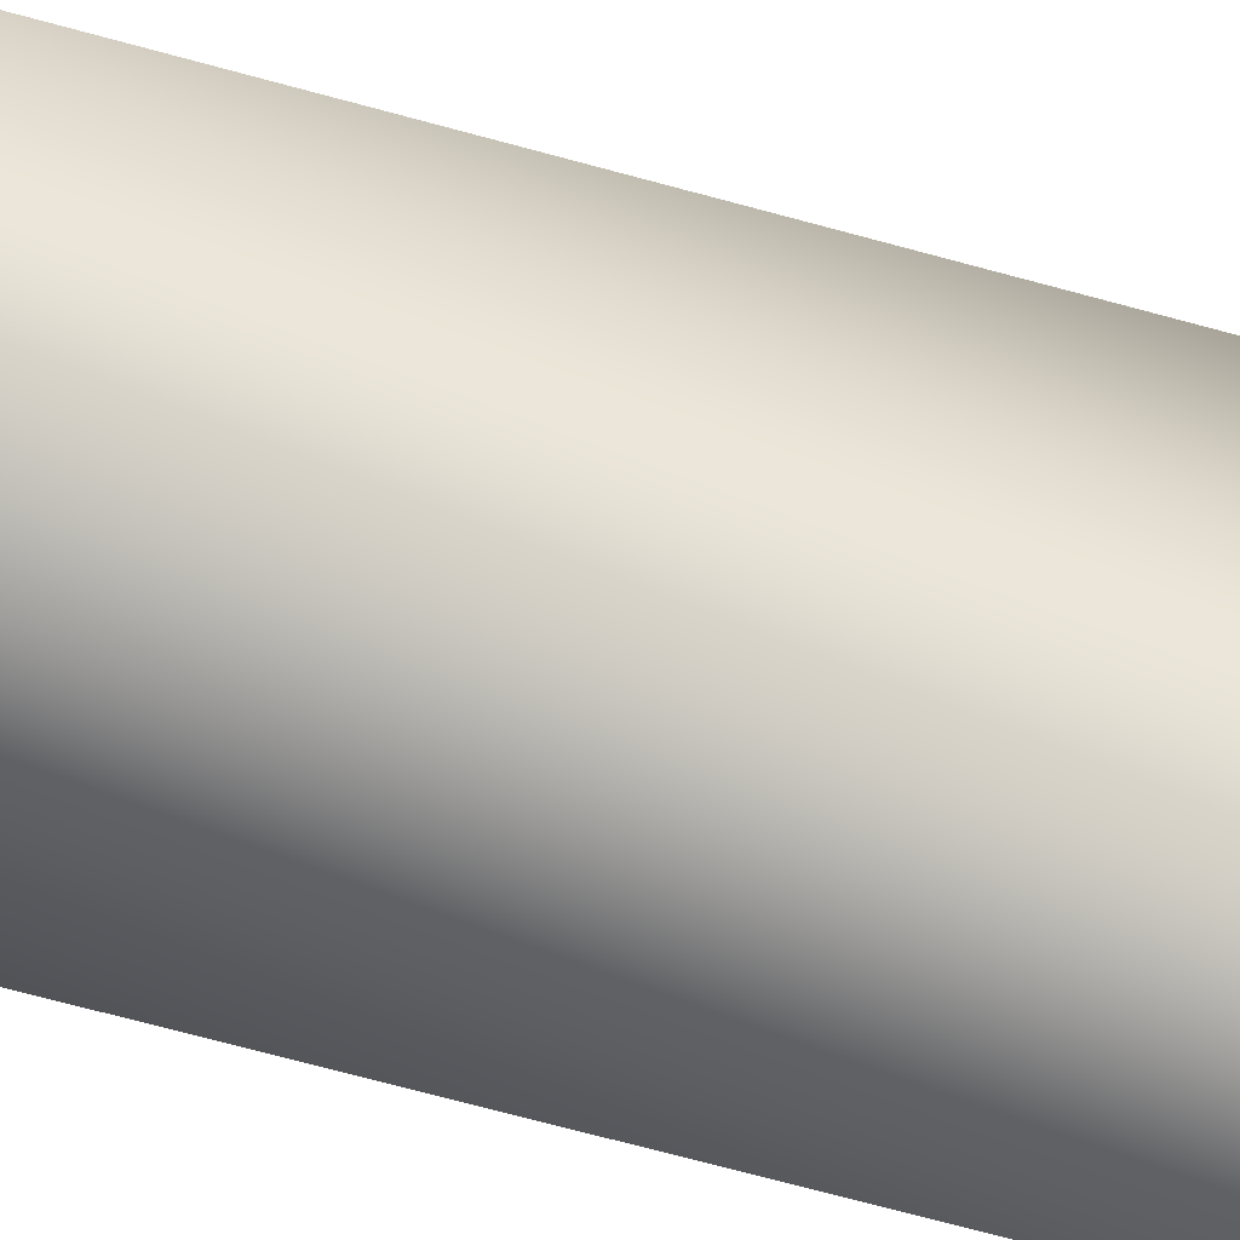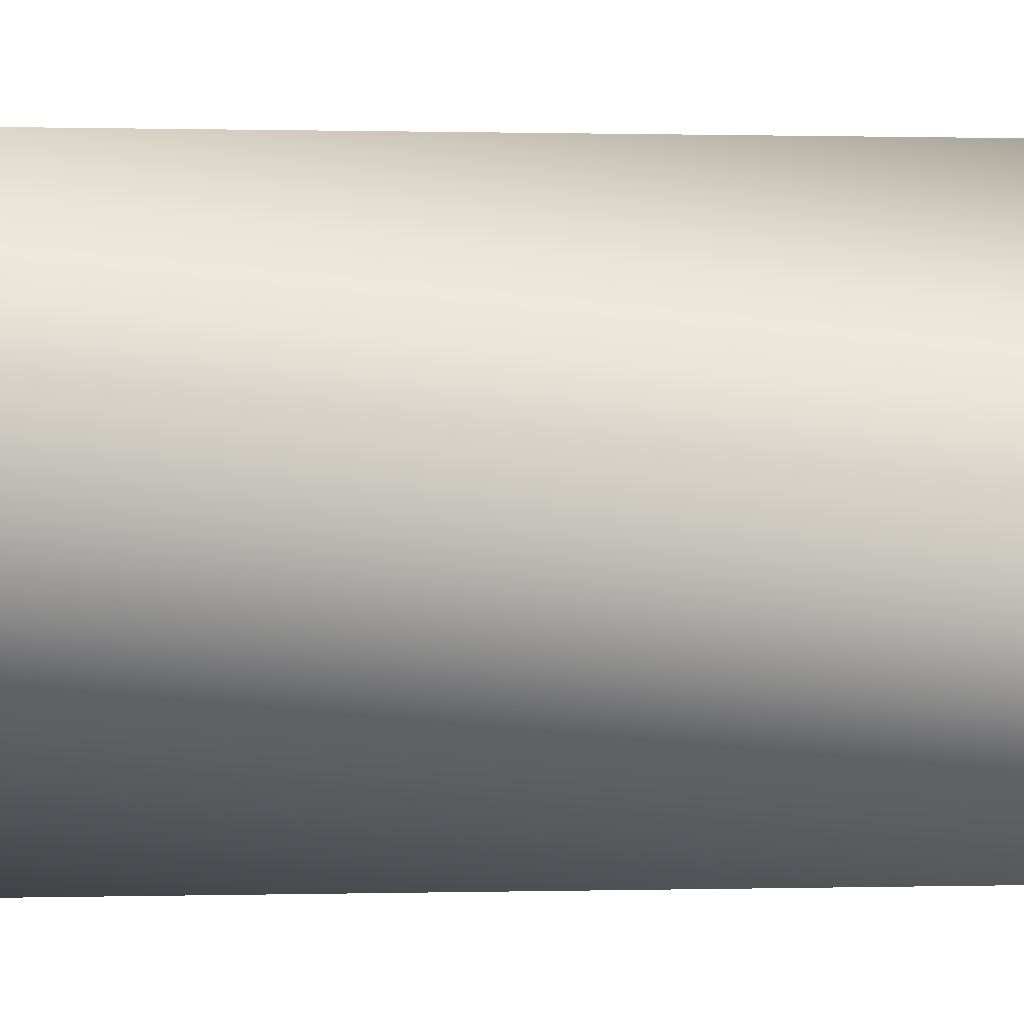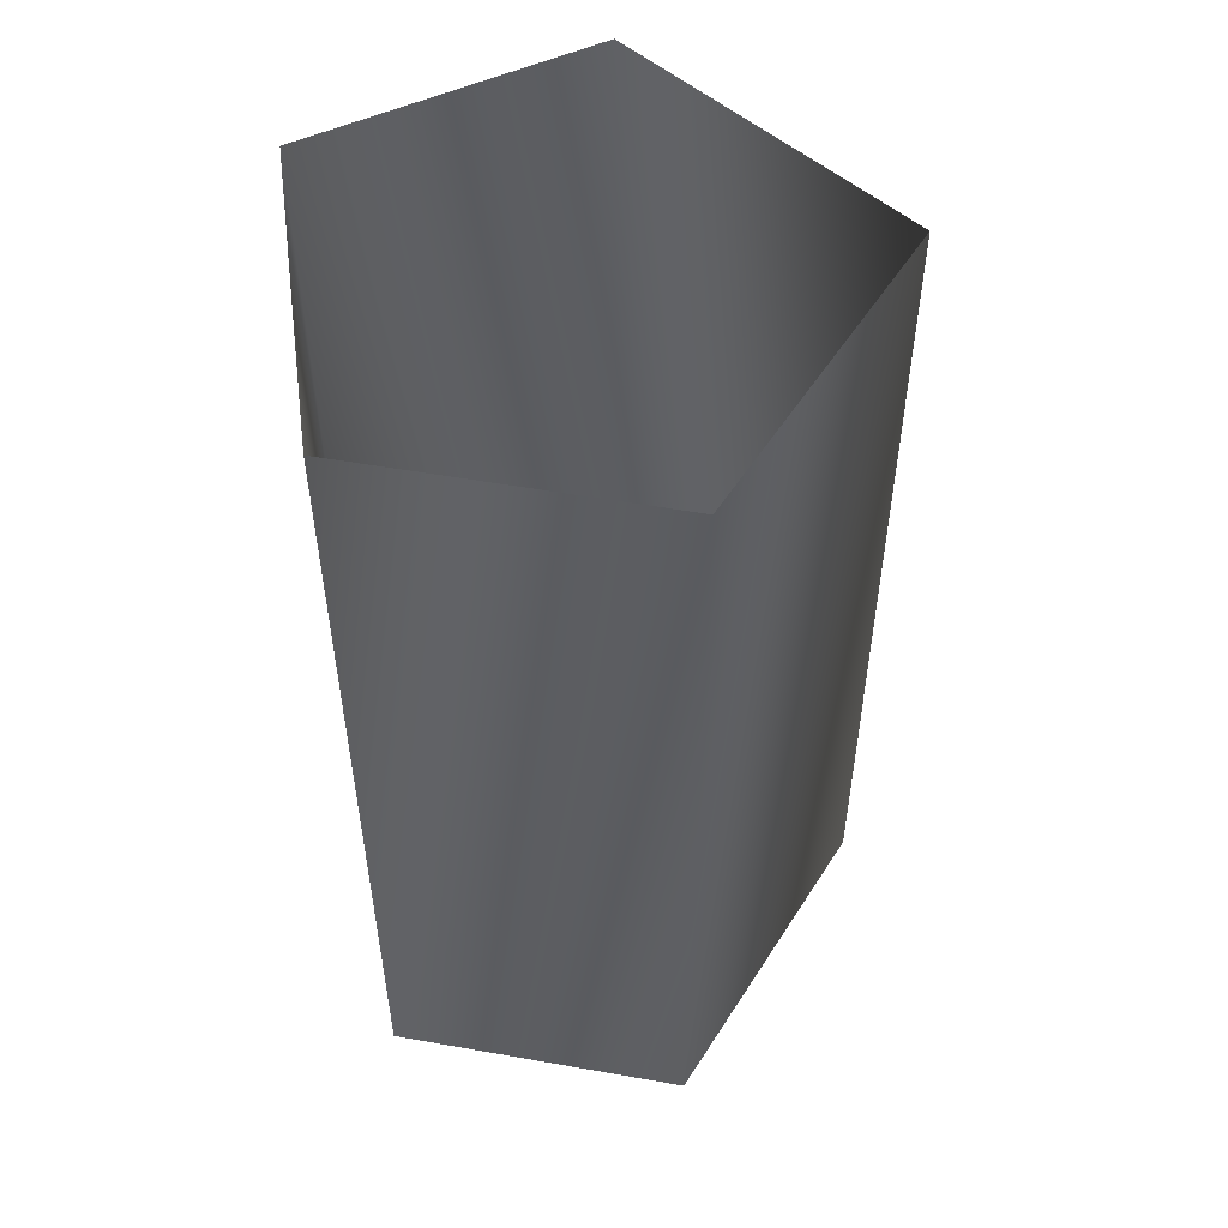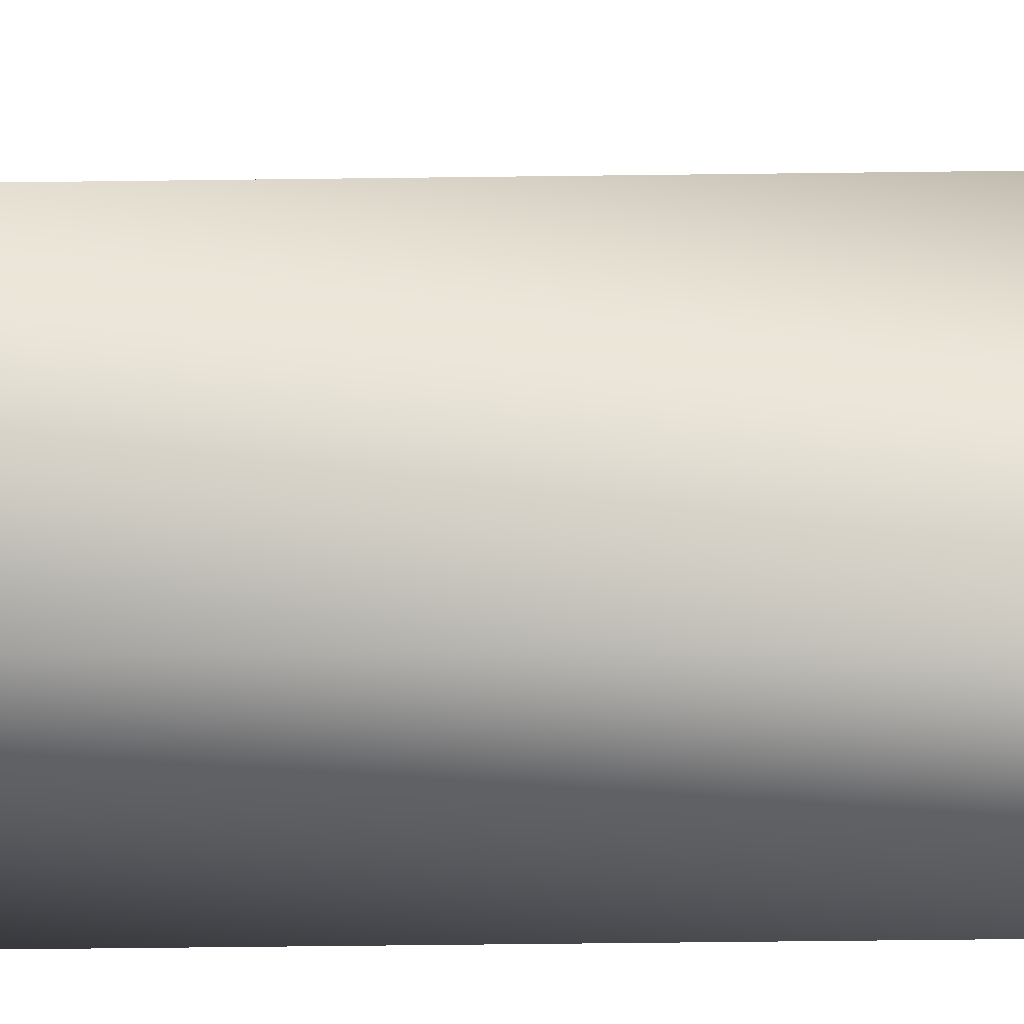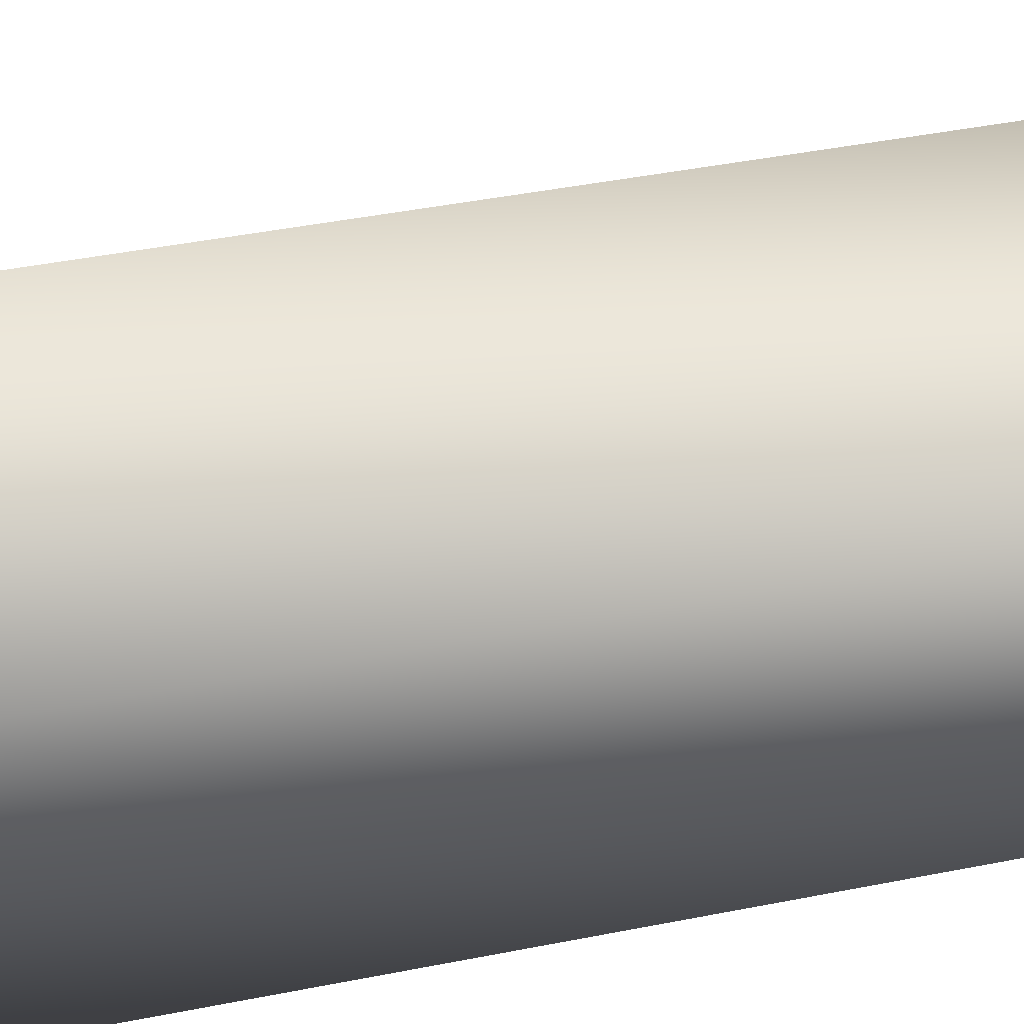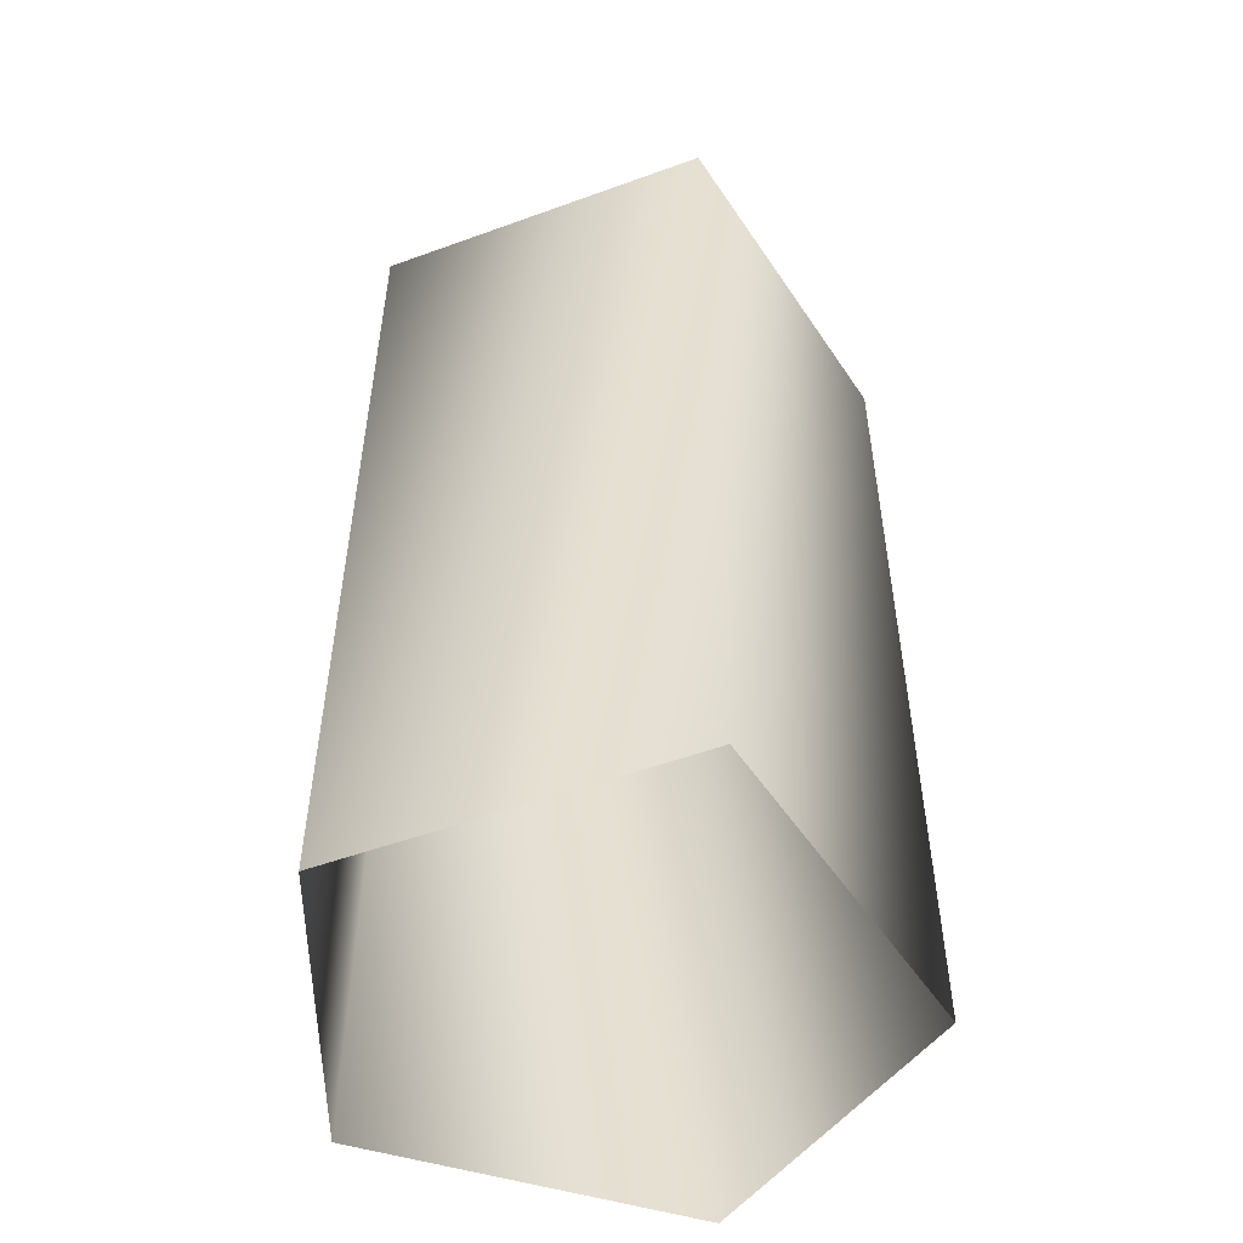
<metadata>
{"format":"obj","ext":"obj","renderer":"f3d","projection":"perspective","resolution":1024,"background":"white","views":[{"elev":-78.1,"azim":-104.7,"up":"+Z"},{"elev":0.4,"azim":-95.6,"up":"+Z"},{"elev":52.8,"azim":172.3,"up":"+Y"},{"elev":-63.4,"azim":-89.3,"up":"+Z"},{"elev":46.9,"azim":77.5,"up":"+Z"},{"elev":-52.5,"azim":-107.9,"up":"+Y"}]}
</metadata>
<code>
v -12 0 0
v -3 -38 -11
v -12 -38 0
v -12 0 0
v -3 0 -11
v -3 -38 -11
v -3 0 -11
v 9 -38 -7
v -3 -38 -11
v -3 0 -11
v 9 0 -7
v 9 -38 -7
v 9 0 -7
v 9 -38 7
v 9 -38 -7
v 9 0 -7
v 9 0 7
v 9 -38 7
v 9 0 7
v -3 -38 11
v 9 -38 7
v 9 0 7
v -3 0 11
v -3 -38 11
v -3 0 11
v -12 -38 0
v -3 -38 11
v -3 0 11
v -12 0 0
v -12 -38 0
f 1 2 3
f 4 5 6
f 7 8 9
f 10 11 12
f 13 14 15
f 16 17 18
f 19 20 21
f 22 23 24
f 25 26 27
f 28 29 30

</code>
